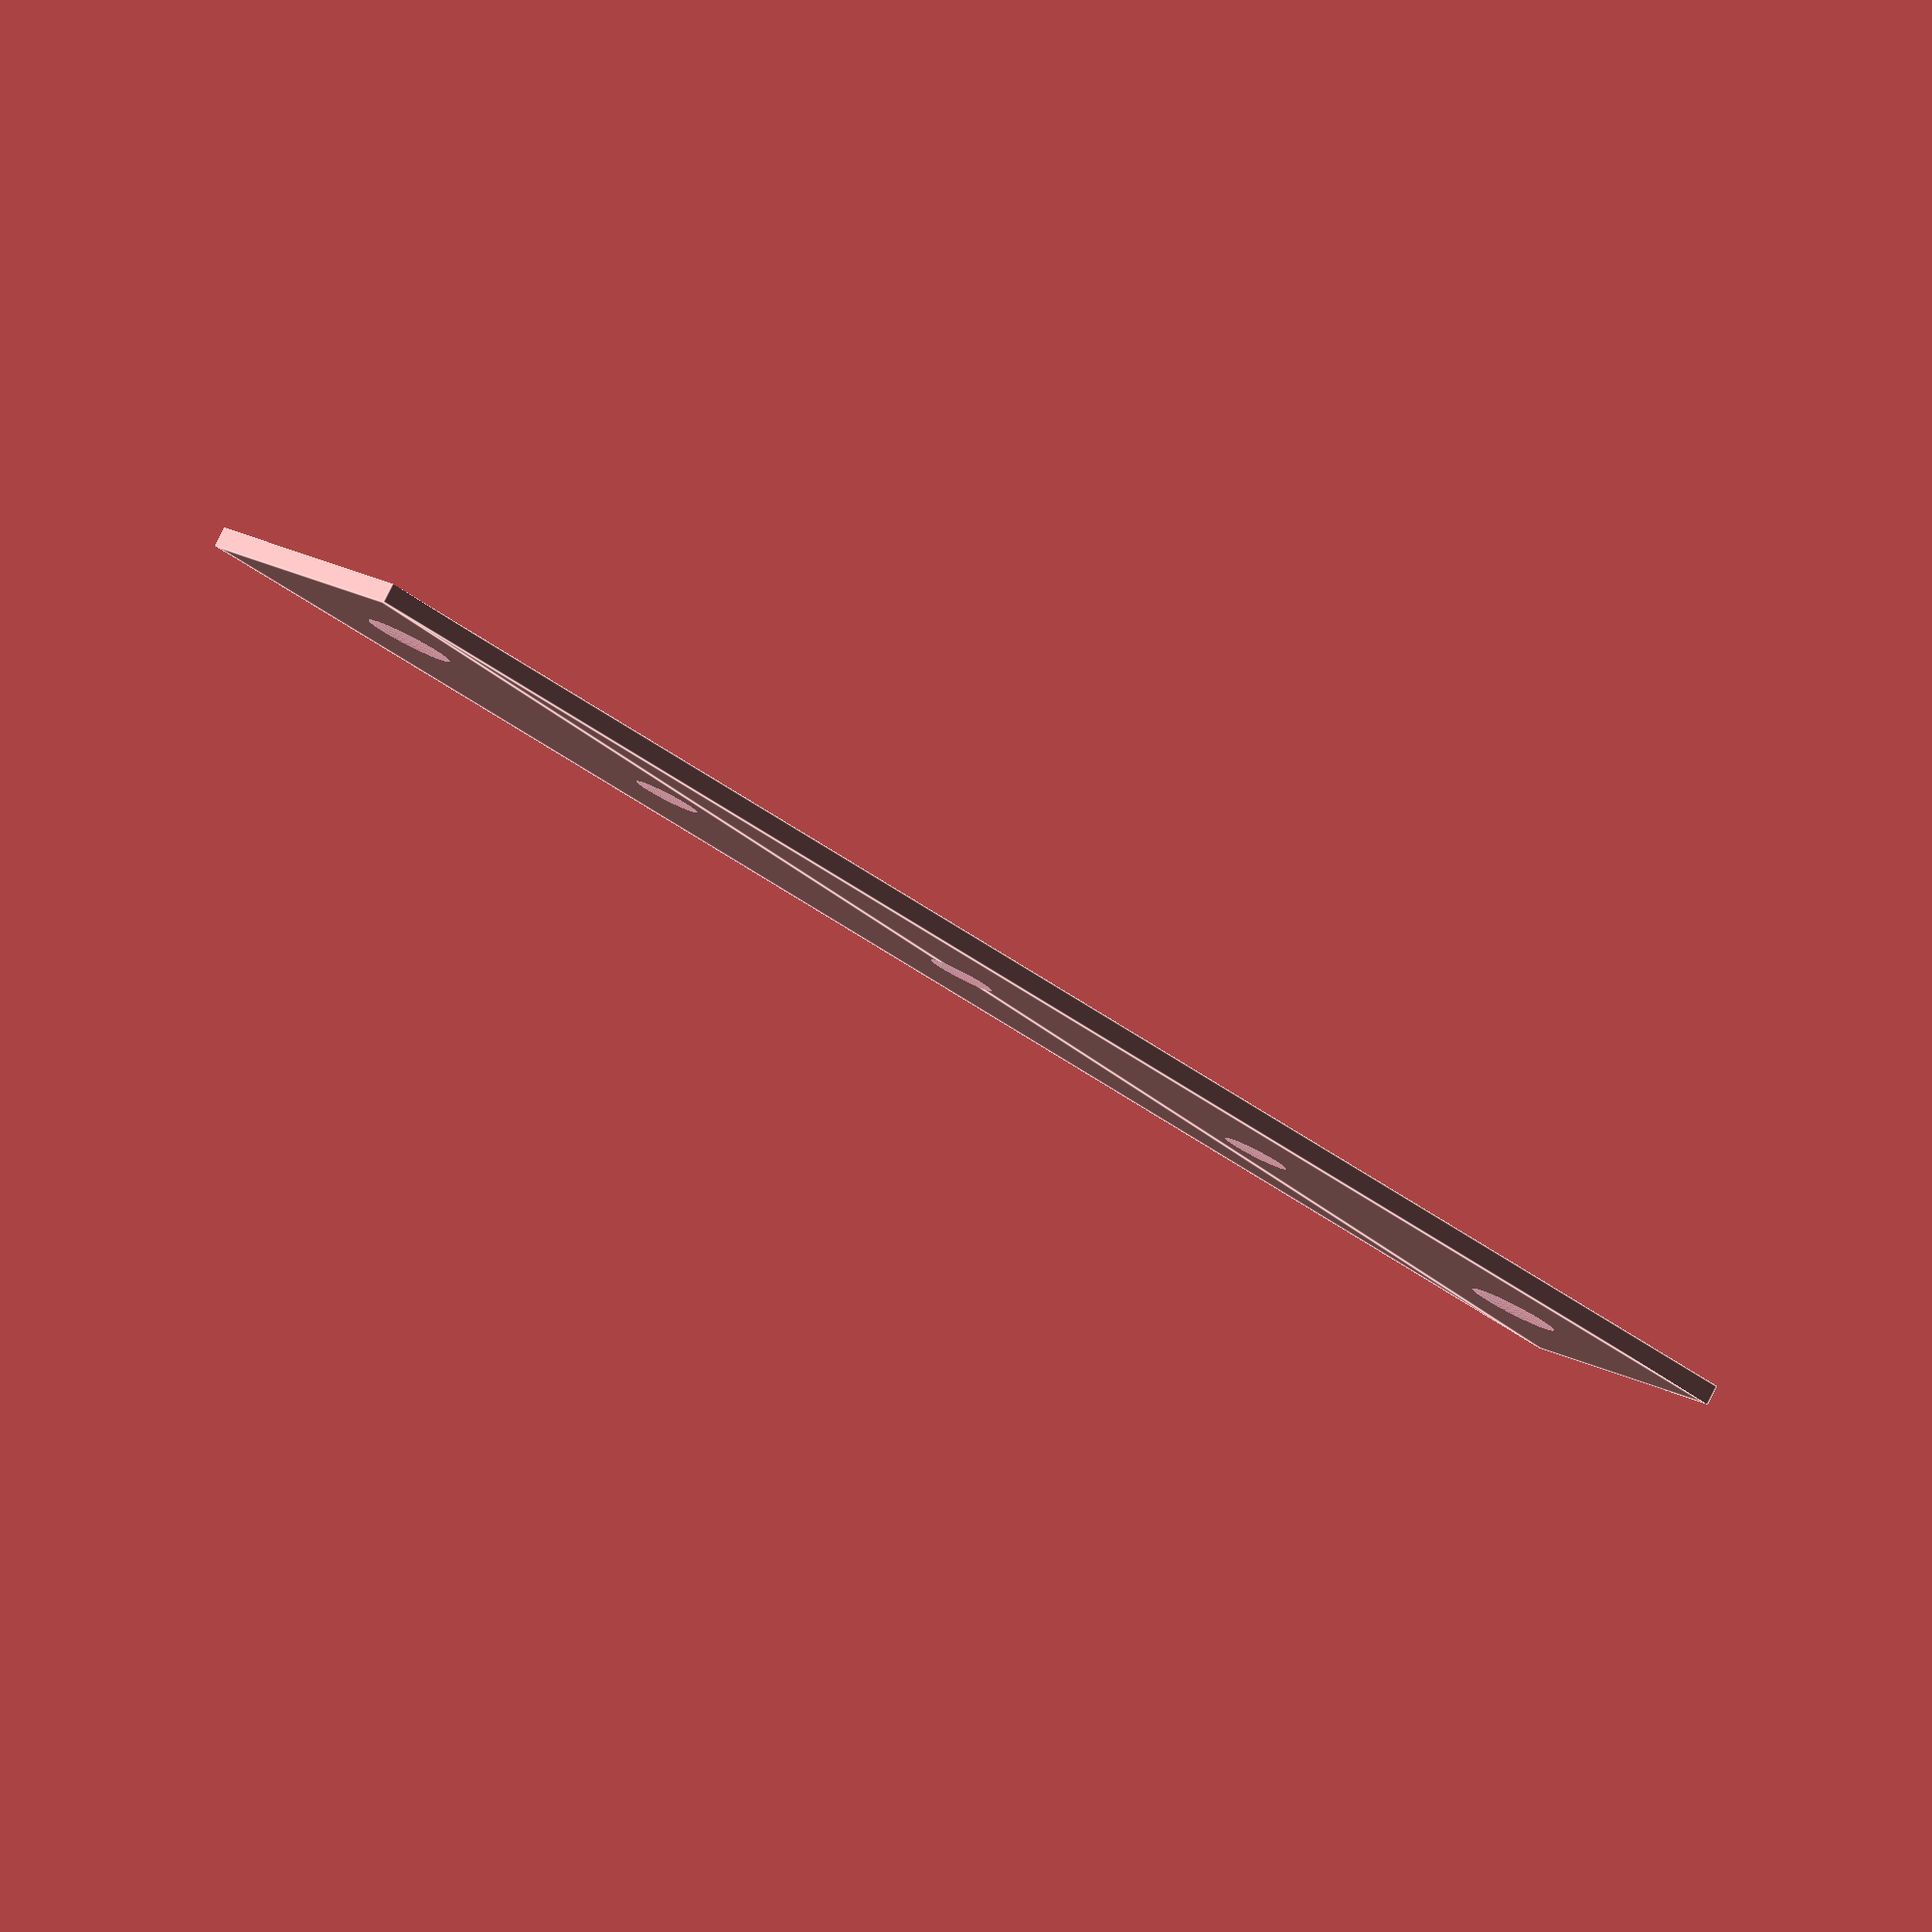
<openscad>
// Top plate for Esprit and Pegasus box
// 2024-09-07

scale=25.4;    // Inch to mm
tol=0.25;

//Resolution for STL export only. That is for display in Openscad and 3D printing only. 
//Please do comment this before going to Freecad, or you will end up with inefficient facets.
// and will not play well with export to .step files
$fn=350;

x=90;
y=15;
r1=3.3/2; // 1/4 - 20 screws clearance drill, close fit
r2=2.2; //M4

xi=42.5;
xj=20;
xk=37.5;


//linear_extrude(6) {
difference(){

// Plate
square(size = [x,y],center=true);

// Holes
union(){
 
    
    // Holes to Pegasus Power Box
    translate([0,0]) circle(r1);
    translate([xj,0]) circle(r1);
    translate([-xj,0]) circle(r1);
  
    
    translate([xk,0]) circle(r2);
    translate([-xk,0]) circle(r2);


}

}
//}
</openscad>
<views>
elev=276.7 azim=37.3 roll=27.0 proj=o view=edges
</views>
